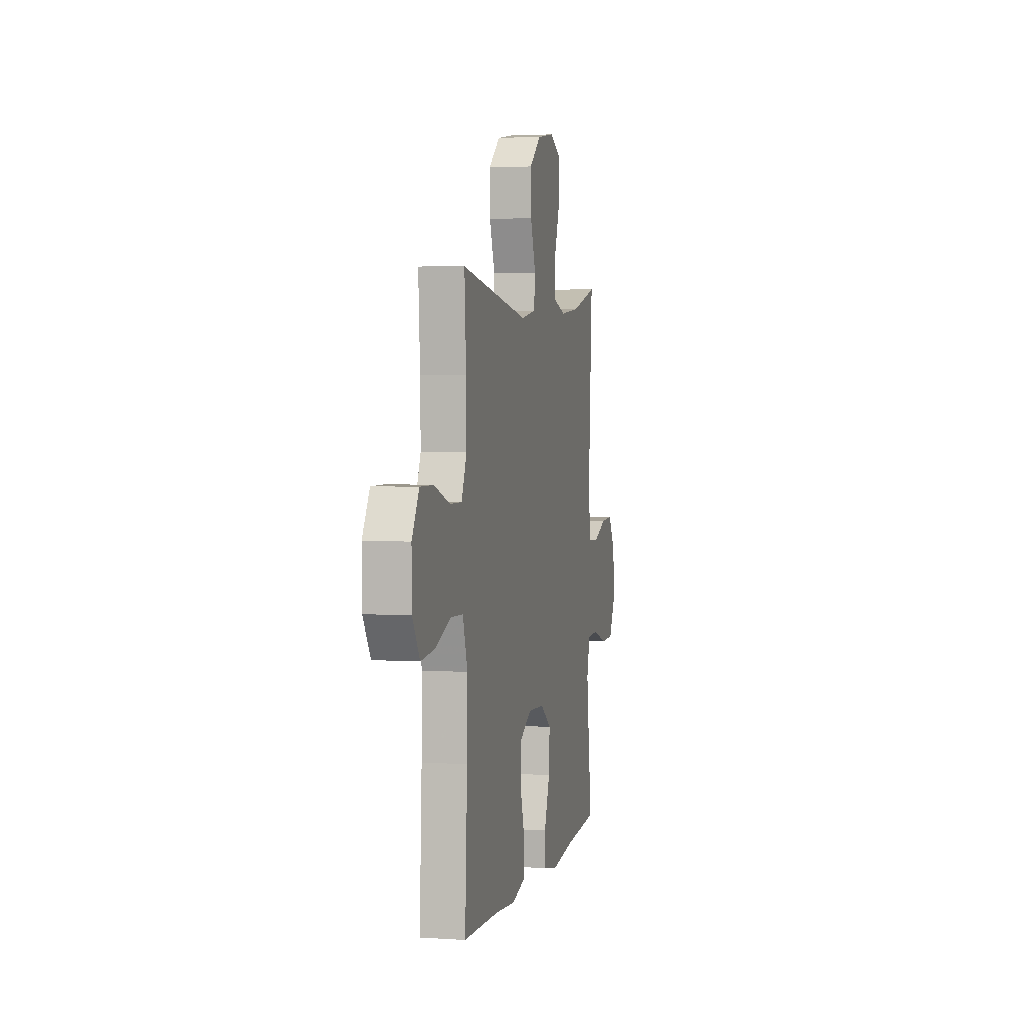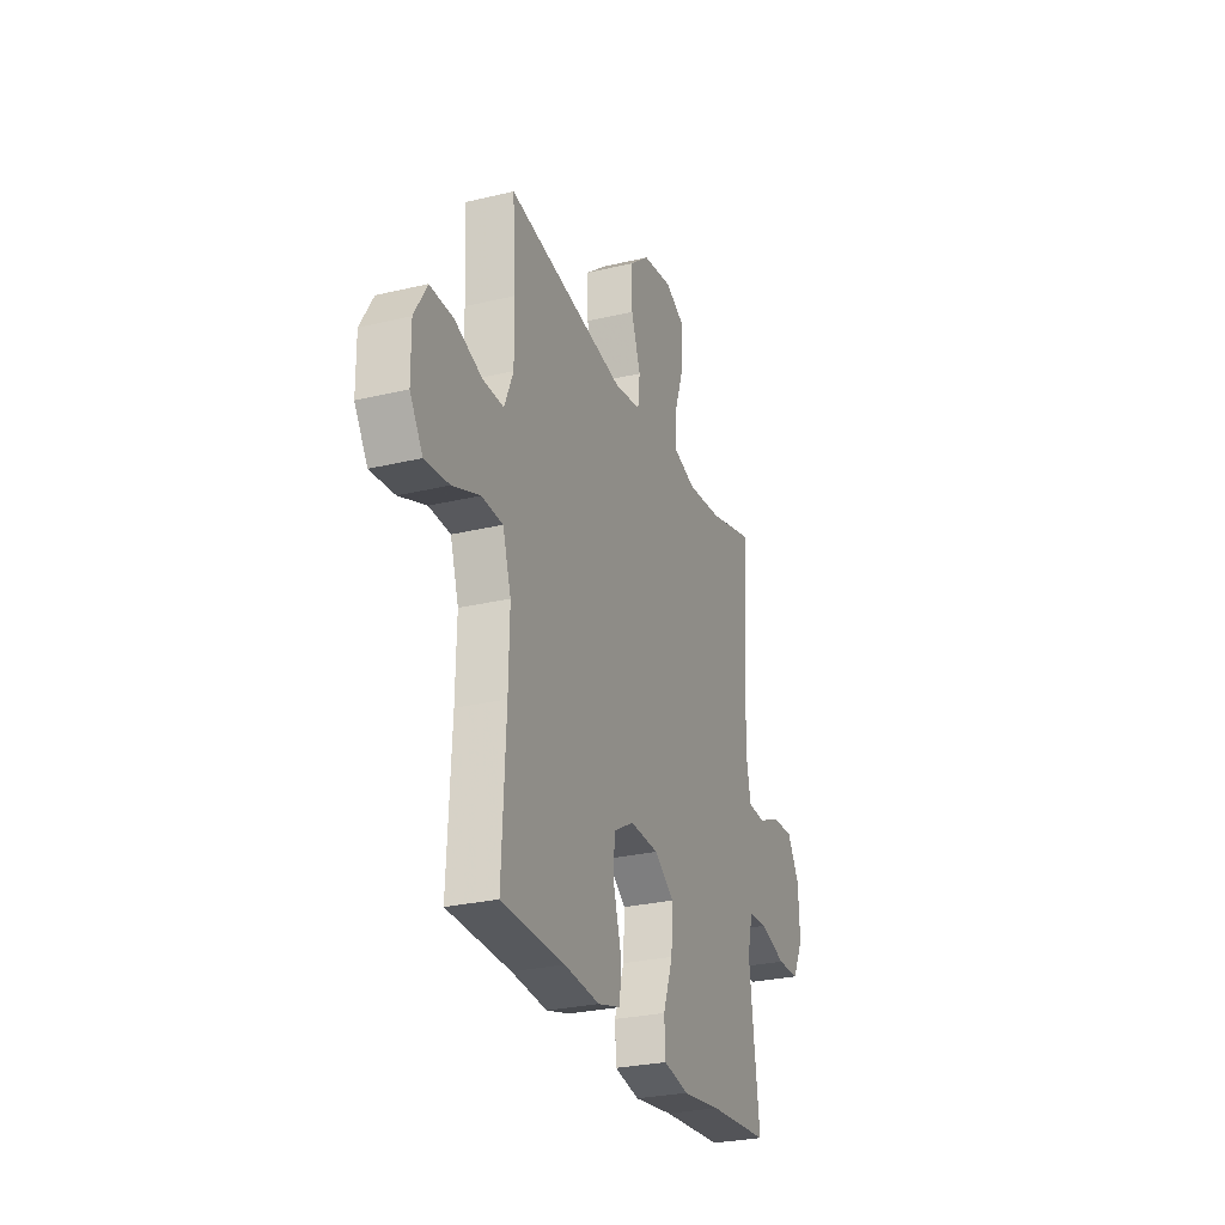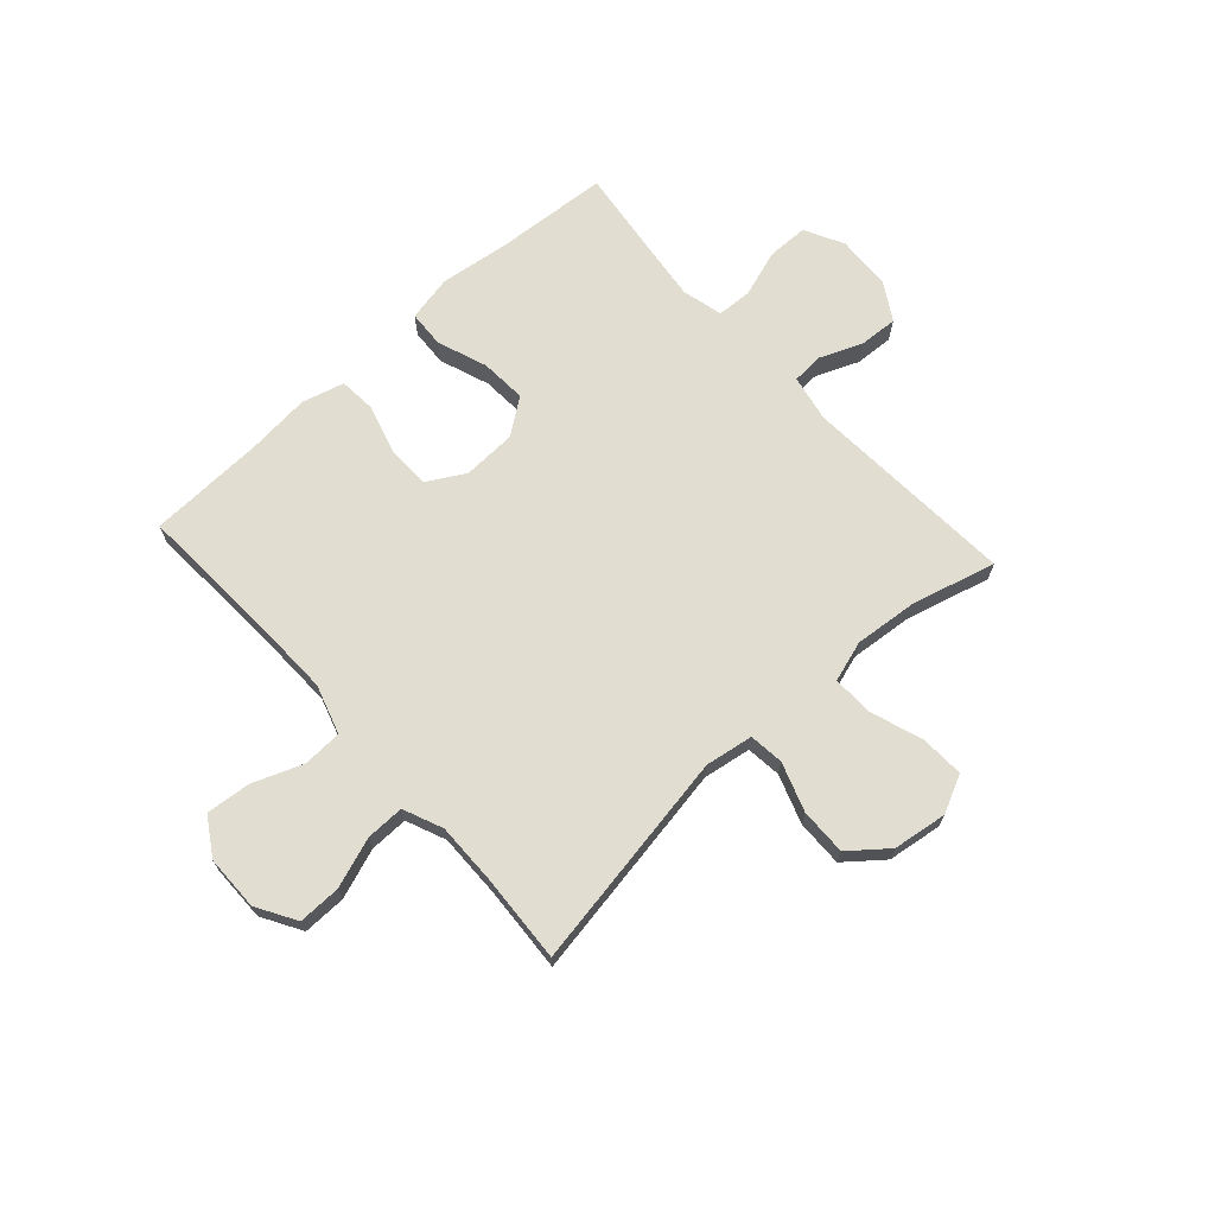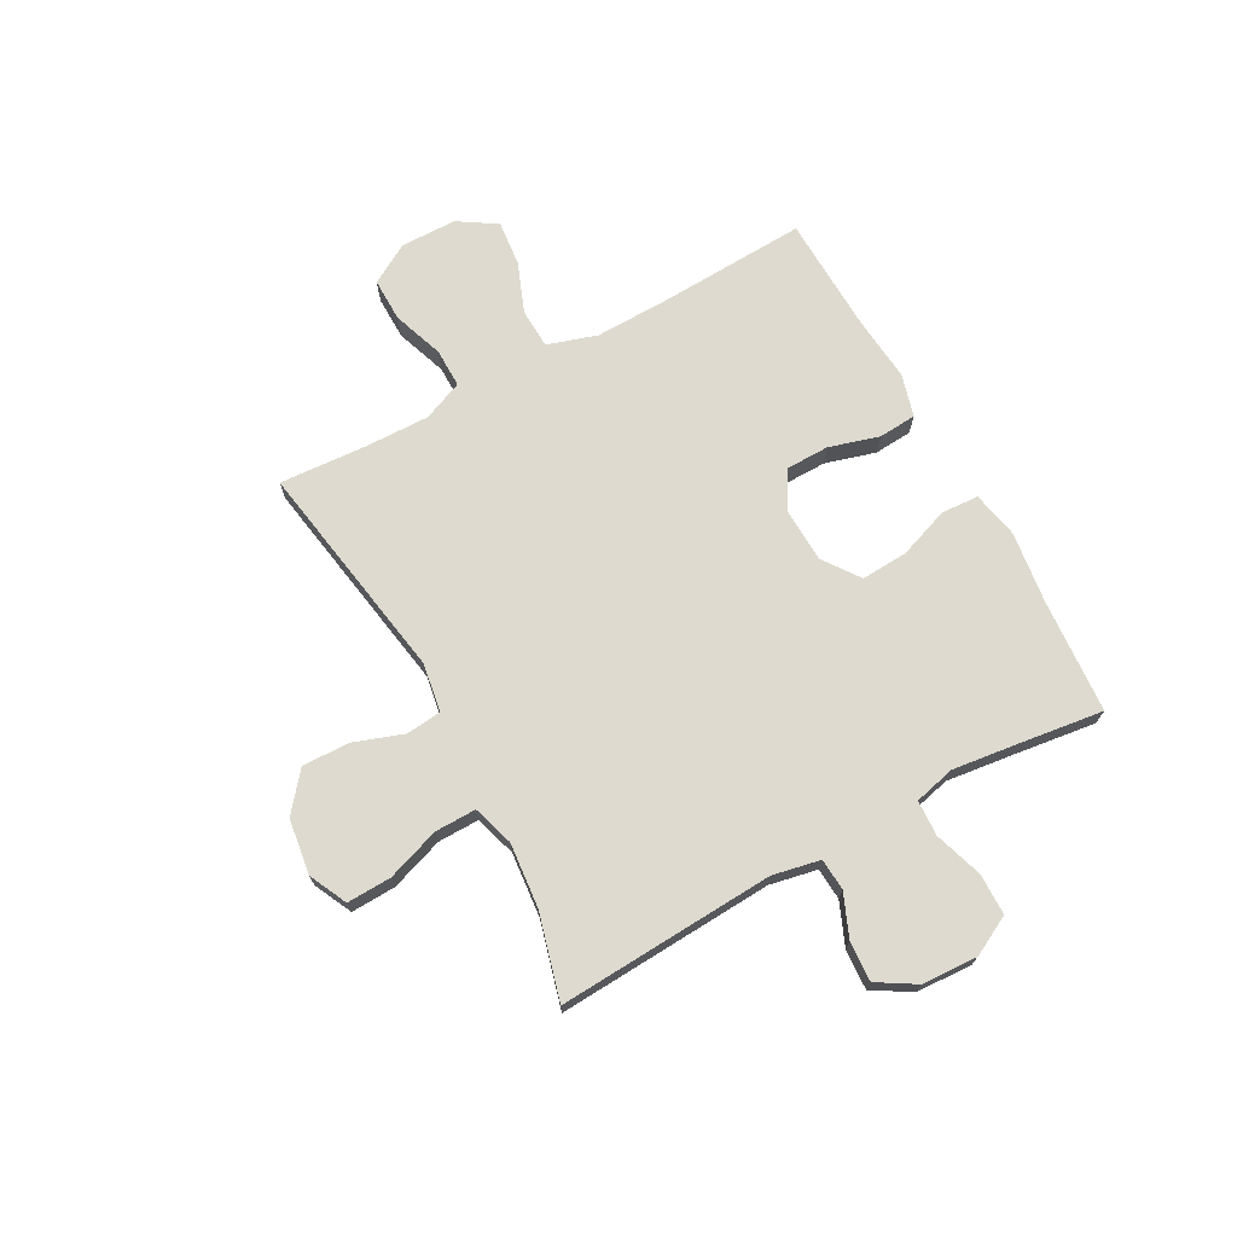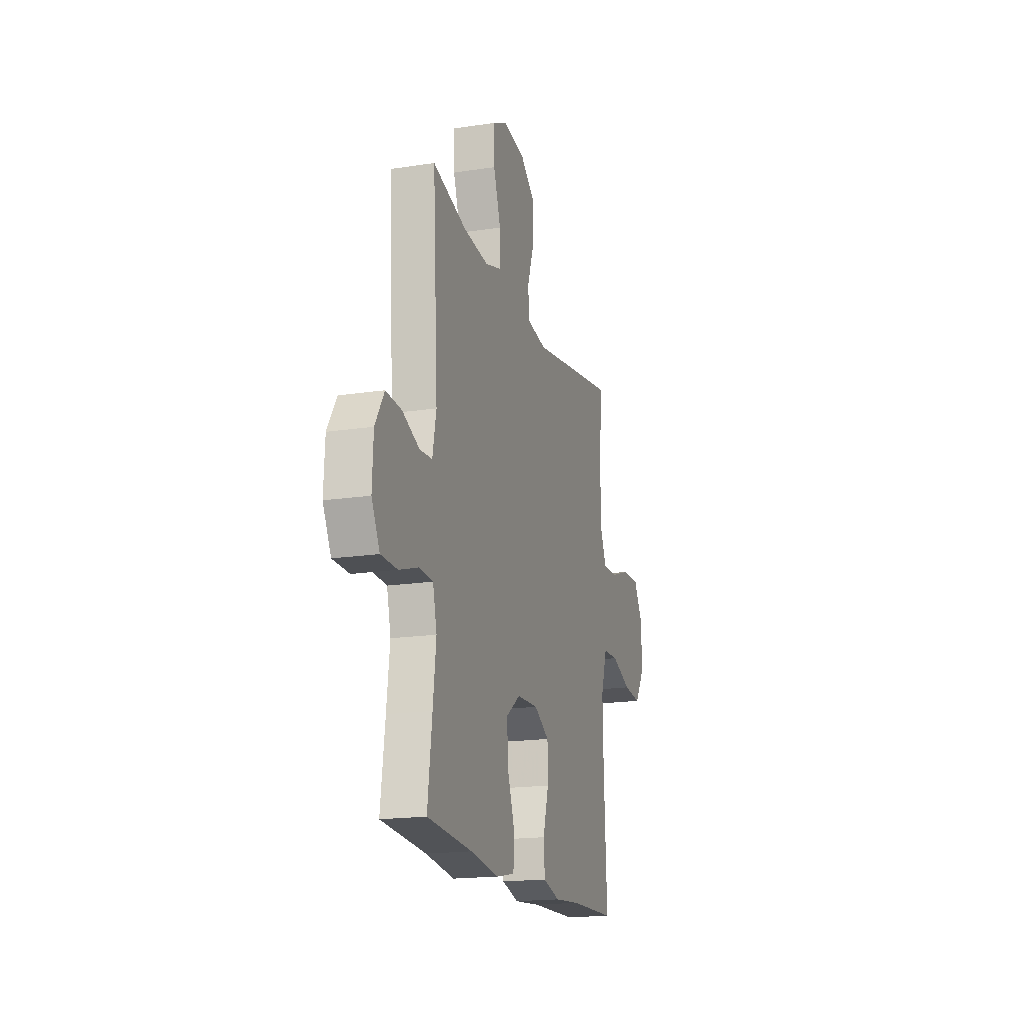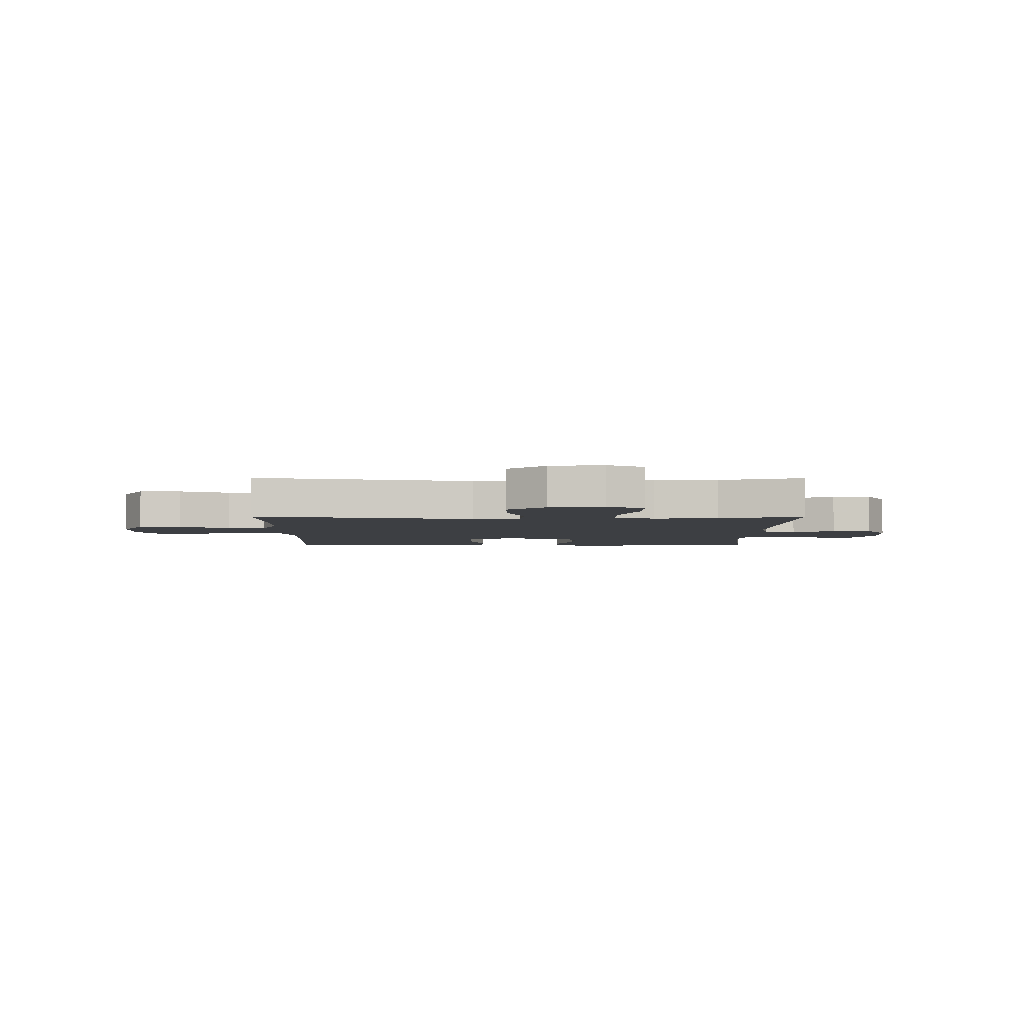
<metadata>
{"format":"obj","ext":"obj","renderer":"f3d","projection":"perspective","resolution":1024,"background":"white","views":[{"elev":3.5,"azim":-77.3,"up":"+Z"},{"elev":-27.5,"azim":-69.8,"up":"+Z"},{"elev":68.9,"azim":-42.2,"up":"+Y"},{"elev":71.0,"azim":61.4,"up":"+Y"},{"elev":-18.0,"azim":106.7,"up":"+Z"},{"elev":-3.9,"azim":-0.3,"up":"+Y"}]}
</metadata>
<code>
v 0.5 0.07 0.5
v 0.477 0.07 0.111
v 0.494 0.07 0.026
v 0.551 0.07 0.022
v 0.628 0.07 0.054
v 0.699 0.07 0.058
v 0.74 0.07 -0.01
v 0.745 0.07 -0.11
v 0.708 0.07 -0.181
v 0.634 0.07 -0.182
v 0.548 0.07 -0.154
v 0.484 0.07 -0.157
v 0.466 0.07 -0.231
v 0.48 0.07 -0.346
v 0.5 0.07 -0.5
v 0.296 0.07 -0.515
v 0.166 0.07 -0.532
v 0.082 0.07 -0.515
v 0.078 0.07 -0.448
v 0.111 0.07 -0.357
v 0.116 0.07 -0.273
v 0.051 0.07 -0.226
v -0.046 0.07 -0.222
v -0.115 0.07 -0.261
v -0.116 0.07 -0.339
v -0.09 0.07 -0.429
v -0.095 0.07 -0.497
v -0.172 0.07 -0.518
v -0.29 0.07 -0.507
v -0.5 0.07 -0.5
v -0.487 0.07 -0.238
v -0.484 0.07 -0.1
v -0.512 0.07 -0.011
v -0.583 0.07 -0.008
v -0.674 0.07 -0.043
v -0.755 0.07 -0.051
v -0.798 0.07 0.017
v -0.799 0.07 0.117
v -0.757 0.07 0.189
v -0.679 0.07 0.188
v -0.588 0.07 0.156
v -0.518 0.07 0.155
v -0.488 0.07 0.227
v -0.49 0.07 0.341
v -0.5 0.07 0.5
v -0.101 0.07 0.433
v -0.014 0.07 0.447
v -0.007 0.07 0.51
v -0.038 0.07 0.599
v -0.04 0.07 0.684
v 0.028 0.07 0.739
v 0.127 0.07 0.753
v 0.195 0.07 0.72
v 0.192 0.07 0.64
v 0.159 0.07 0.545
v 0.158 0.07 0.471
v 0.232 0.07 0.448
v 0.348 0.07 0.459
v 0.5 0 0.5
v 0.477 0 0.111
v 0.494 0 0.026
v 0.551 0 0.022
v 0.628 0 0.054
v 0.699 0 0.058
v 0.74 0 -0.01
v 0.745 0 -0.11
v 0.708 0 -0.181
v 0.634 0 -0.182
v 0.548 0 -0.154
v 0.484 0 -0.157
v 0.466 0 -0.231
v 0.48 0 -0.346
v 0.5 0 -0.5
v 0.296 0 -0.515
v 0.166 0 -0.532
v 0.082 0 -0.515
v 0.078 0 -0.448
v 0.111 0 -0.357
v 0.116 0 -0.273
v 0.051 0 -0.226
v -0.046 0 -0.222
v -0.115 0 -0.261
v -0.116 0 -0.339
v -0.09 0 -0.429
v -0.095 0 -0.497
v -0.172 0 -0.518
v -0.29 0 -0.507
v -0.5 0 -0.5
v -0.487 0 -0.238
v -0.484 0 -0.1
v -0.512 0 -0.011
v -0.583 0 -0.008
v -0.674 0 -0.043
v -0.755 0 -0.051
v -0.798 0 0.017
v -0.799 0 0.117
v -0.757 0 0.189
v -0.679 0 0.188
v -0.588 0 0.156
v -0.518 0 0.155
v -0.488 0 0.227
v -0.49 0 0.341
v -0.5 0 0.5
v -0.101 0 0.433
v -0.014 0 0.447
v -0.007 0 0.51
v -0.038 0 0.599
v -0.04 0 0.684
v 0.028 0 0.739
v 0.127 0 0.753
v 0.195 0 0.72
v 0.192 0 0.64
v 0.159 0 0.545
v 0.158 0 0.471
v 0.232 0 0.448
v 0.348 0 0.459
f 53 54 55
f 52 53 55
f 51 52 55
f 50 51 55
f 49 50 55
f 48 49 55
f 47 48 55 56
f 46 47 56 57
f 44 45 46
f 43 44 46 57
f 39 40 41
f 38 39 41
f 37 38 41
f 36 37 41
f 35 36 41
f 34 35 41
f 33 34 41 42
f 43 57 58
f 42 43 58
f 33 42 58
f 32 33 58
f 27 28 29
f 26 27 29
f 25 26 29
f 29 30 31
f 25 29 31
f 24 25 31
f 18 19 20
f 17 18 20
f 16 17 20
f 16 20 21
f 15 16 21
f 14 15 21
f 13 14 21 22
f 9 10 11
f 8 9 11
f 7 8 11
f 6 7 11
f 5 6 11
f 4 5 11
f 3 4 11 12
f 13 22 23
f 12 13 23
f 3 12 23
f 2 3 23
f 31 32 58
f 24 31 58
f 23 24 58
f 2 23 58
f 1 2 58
f 113 112 111
f 113 111 110
f 113 110 109
f 113 109 108
f 113 108 107
f 113 107 106
f 114 113 106 105
f 115 114 105 104
f 104 103 102
f 115 104 102 101
f 99 98 97
f 99 97 96
f 99 96 95
f 99 95 94
f 99 94 93
f 99 93 92
f 100 99 92 91
f 116 115 101
f 116 101 100
f 116 100 91
f 116 91 90
f 87 86 85
f 87 85 84
f 87 84 83
f 89 88 87
f 89 87 83
f 89 83 82
f 78 77 76
f 78 76 75
f 78 75 74
f 79 78 74
f 79 74 73
f 79 73 72
f 80 79 72 71
f 69 68 67
f 69 67 66
f 69 66 65
f 69 65 64
f 69 64 63
f 69 63 62
f 70 69 62 61
f 81 80 71
f 81 71 70
f 81 70 61
f 81 61 60
f 116 90 89
f 116 89 82
f 116 82 81
f 116 81 60
f 116 60 59
f 1 59 60 2
f 2 60 61 3
f 3 61 62 4
f 4 62 63 5
f 5 63 64 6
f 6 64 65 7
f 7 65 66 8
f 8 66 67 9
f 9 67 68 10
f 10 68 69 11
f 11 69 70 12
f 12 70 71 13
f 13 71 72 14
f 14 72 73 15
f 15 73 74 16
f 16 74 75 17
f 17 75 76 18
f 18 76 77 19
f 19 77 78 20
f 20 78 79 21
f 21 79 80 22
f 22 80 81 23
f 23 81 82 24
f 24 82 83 25
f 25 83 84 26
f 26 84 85 27
f 27 85 86 28
f 28 86 87 29
f 29 87 88 30
f 30 88 89 31
f 31 89 90 32
f 32 90 91 33
f 33 91 92 34
f 34 92 93 35
f 35 93 94 36
f 36 94 95 37
f 37 95 96 38
f 38 96 97 39
f 39 97 98 40
f 40 98 99 41
f 41 99 100 42
f 42 100 101 43
f 43 101 102 44
f 44 102 103 45
f 45 103 104 46
f 46 104 105 47
f 47 105 106 48
f 48 106 107 49
f 49 107 108 50
f 50 108 109 51
f 51 109 110 52
f 52 110 111 53
f 53 111 112 54
f 54 112 113 55
f 55 113 114 56
f 56 114 115 57
f 57 115 116 58
f 58 116 59 1

</code>
